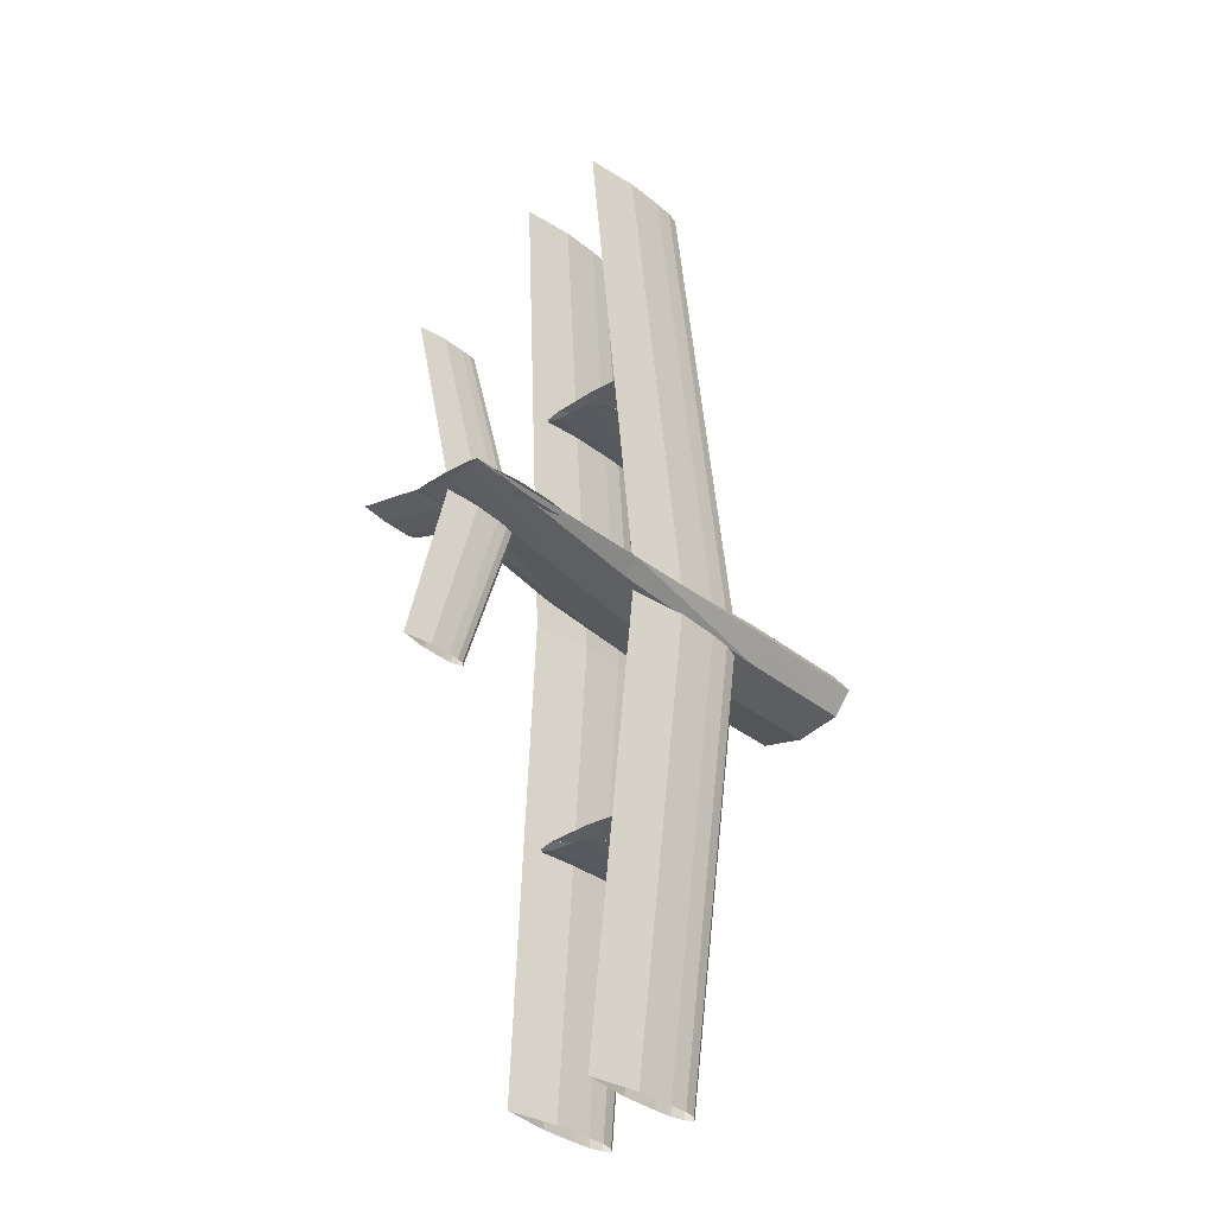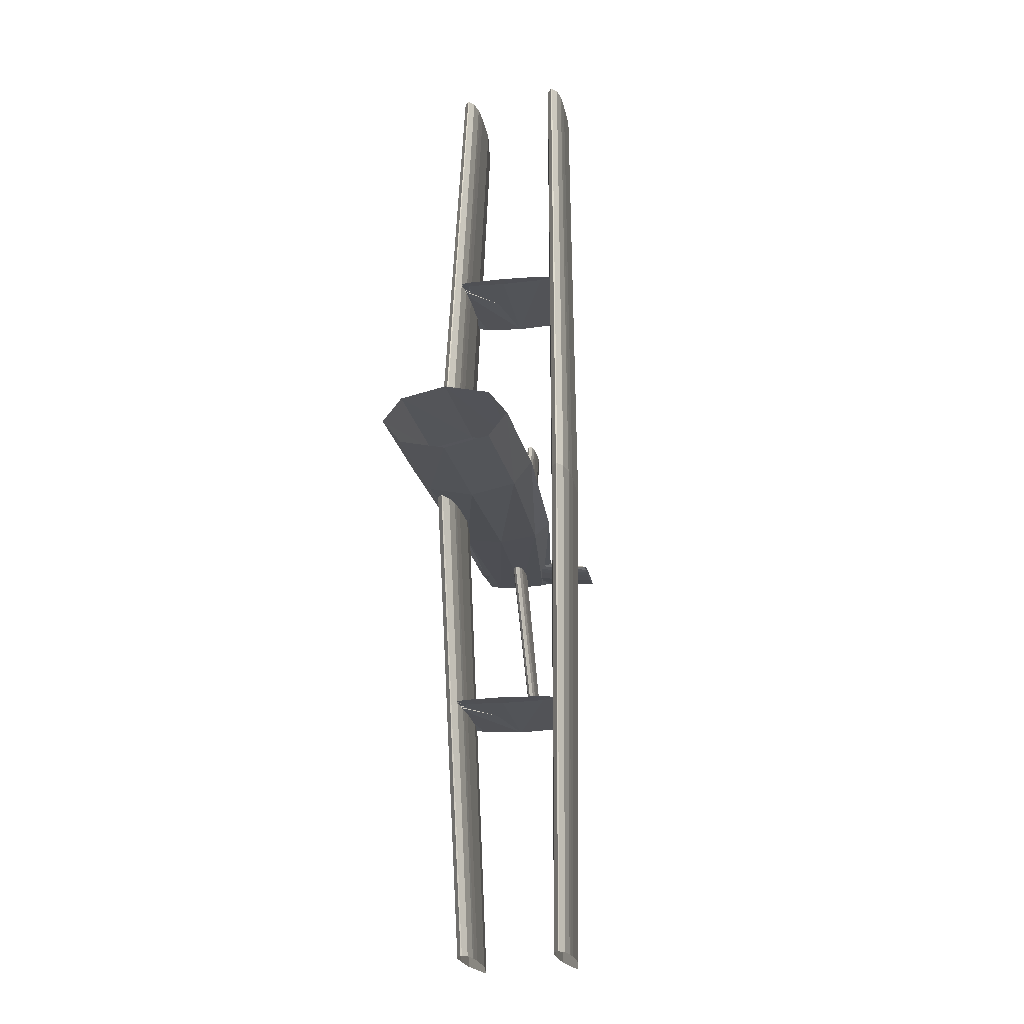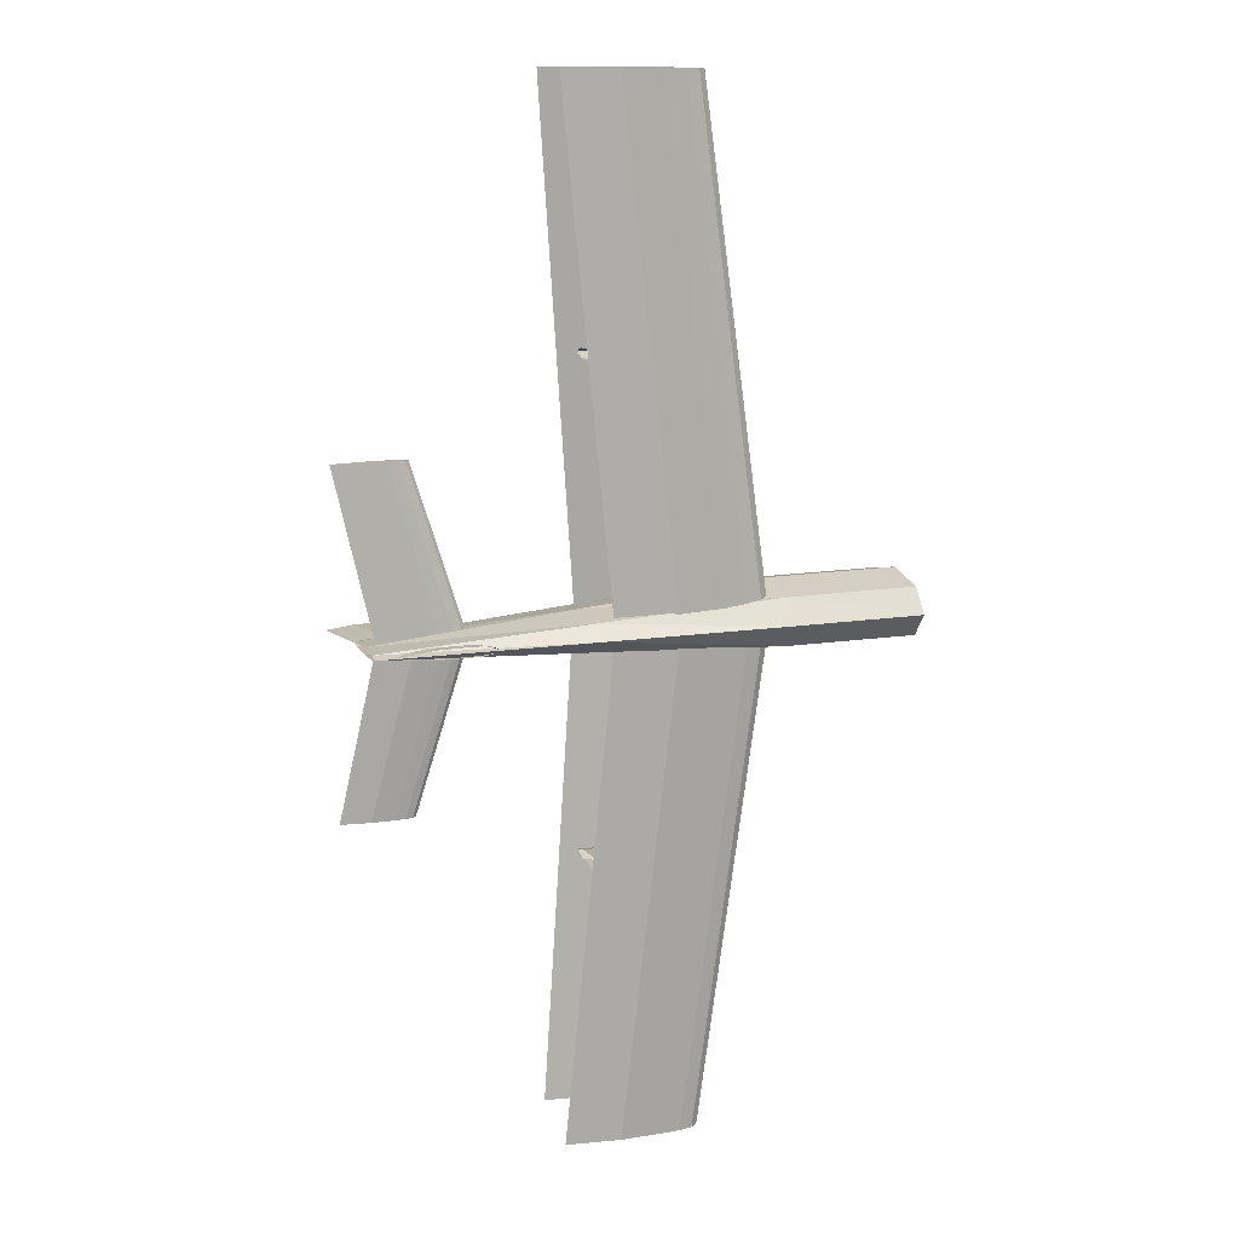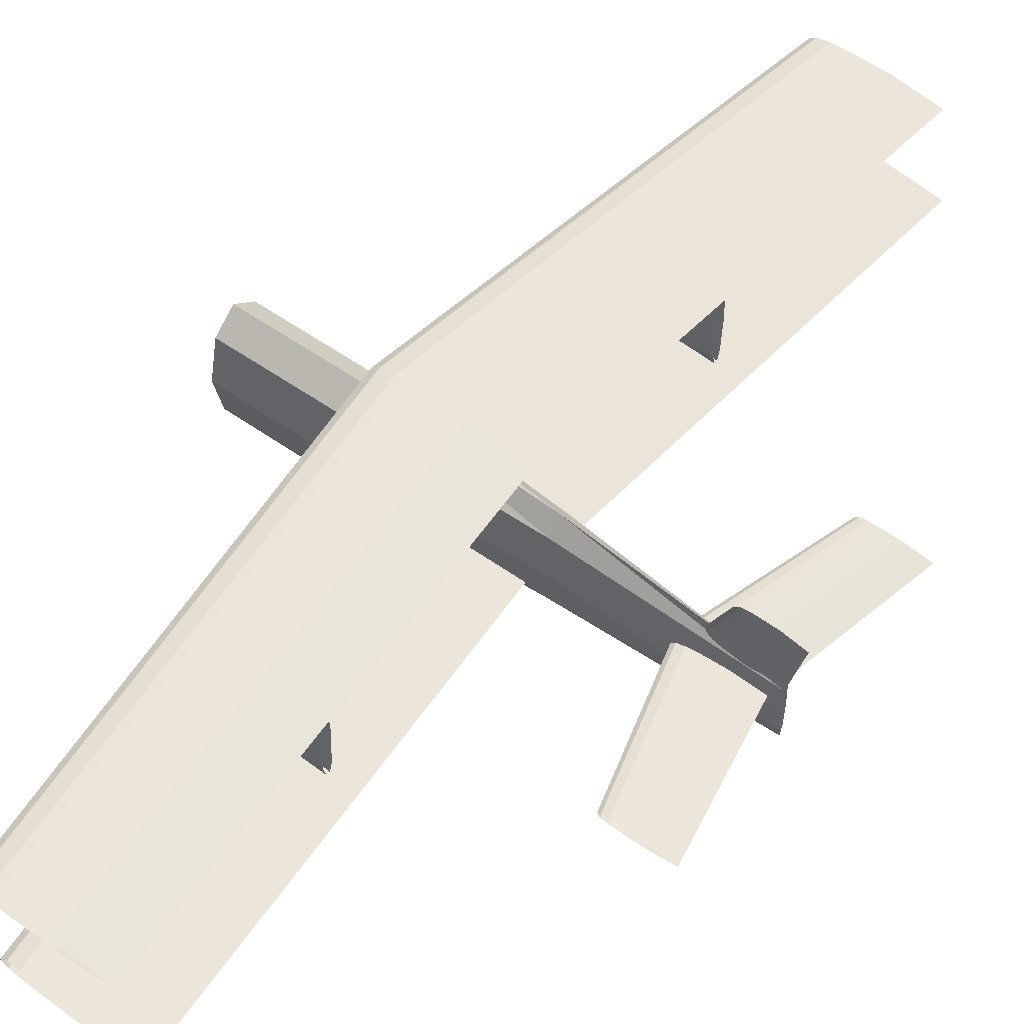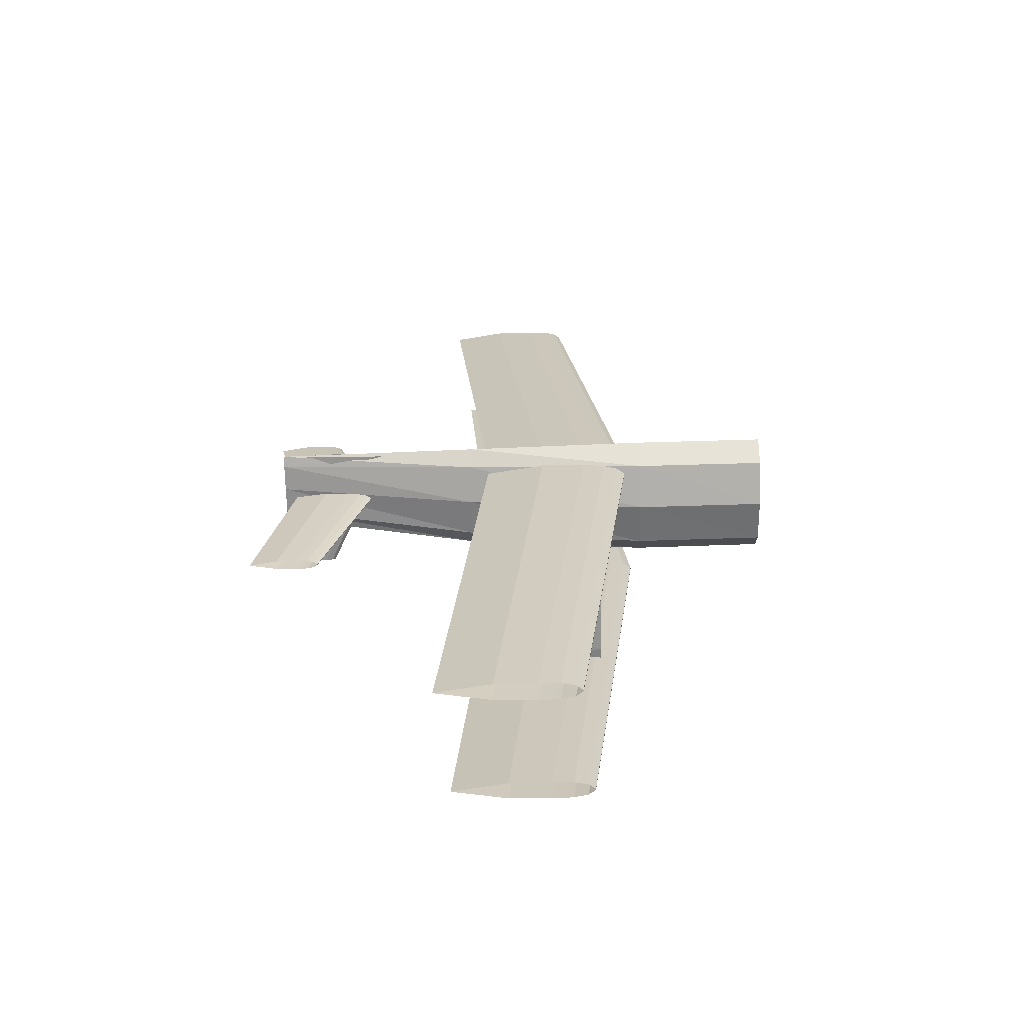
<metadata>
{"format":"obj","ext":"obj","renderer":"f3d","projection":"perspective","resolution":1024,"background":"white","views":[{"elev":-33.0,"azim":131.2,"up":"+Y"},{"elev":-20.9,"azim":-79.7,"up":"+Y"},{"elev":13.5,"azim":159.7,"up":"+Y"},{"elev":53.9,"azim":37.7,"up":"+Z"},{"elev":-66.9,"azim":-178.9,"up":"+Y"}]}
</metadata>
<code>
v 0.3086 0.5062 0.0522
v 0.2511 0.5062 0.04358
v 0.208 0.5062 0.04286
v 0.1972 0.5062 0.04322
v 0.1864 0.5062 0.04358
v 0.1792 0.5062 0.04502
v 0.172 0.5062 0.04645
v 0.1648 0.5062 0.05148
v 0.1648 0.5062 0.05292
v 0.172 0.5062 0.05795
v 0.1792 0.5062 0.05939
v 0.1864 0.5062 0.06083
v 0.1936 0.5062 0.06119
v 0.208 0.5062 0.06155
v 0.2511 0.5062 0.06083
v 0.3517 0.975 0.0646
v 0.3009 0.975 0.05696
v 0.2627 0.975 0.05633
v 0.2532 0.975 0.05665
v 0.2436 0.975 0.05696
v 0.2373 0.975 0.05824
v 0.2309 0.975 0.05951
v 0.2246 0.975 0.06396
v 0.2246 0.975 0.06523
v 0.2309 0.975 0.06968
v 0.2373 0.975 0.07096
v 0.2436 0.975 0.07223
v 0.25 0.975 0.07255
v 0.2627 0.975 0.07286
v 0.3009 0.975 0.07223
v 0.3086 0.4938 0.0522
v 0.2511 0.4938 0.04358
v 0.208 0.4938 0.04286
v 0.1972 0.4938 0.04322
v 0.1864 0.4938 0.04358
v 0.1792 0.4938 0.04502
v 0.172 0.4938 0.04645
v 0.1648 0.4938 0.05148
v 0.1648 0.4938 0.05292
v 0.172 0.4938 0.05795
v 0.1792 0.4938 0.05939
v 0.1864 0.4938 0.06083
v 0.1936 0.4938 0.06119
v 0.208 0.4938 0.06155
v 0.2511 0.4938 0.06083
v 0.3517 0.025 0.0646
v 0.3009 0.025 0.05696
v 0.2627 0.025 0.05633
v 0.2532 0.025 0.05665
v 0.2436 0.025 0.05696
v 0.2373 0.025 0.05824
v 0.2309 0.025 0.05951
v 0.2246 0.025 0.06396
v 0.2246 0.025 0.06523
v 0.2309 0.025 0.06968
v 0.2373 0.025 0.07096
v 0.2436 0.025 0.07223
v 0.25 0.025 0.07255
v 0.2627 0.025 0.07286
v 0.3009 0.025 0.07223
v 0.3044 0.5 0.1716
v 0.2461 0.5 0.1628
v 0.2023 0.5 0.1621
v 0.1914 0.5 0.1625
v 0.1805 0.5 0.1628
v 0.1732 0.5 0.1643
v 0.1659 0.5 0.1657
v 0.1586 0.5 0.1708
v 0.1586 0.5 0.1723
v 0.1659 0.5 0.1774
v 0.1732 0.5 0.1789
v 0.1805 0.5 0.1803
v 0.1877 0.5 0.1807
v 0.2023 0.5 0.181
v 0.2461 0.5 0.1803
v 0.3394 0.975 0.1608
v 0.2894 0.975 0.1533
v 0.2519 0.975 0.1526
v 0.2425 0.975 0.1529
v 0.2331 0.975 0.1533
v 0.2269 0.975 0.1545
v 0.2207 0.975 0.1558
v 0.2144 0.975 0.1601
v 0.2144 0.975 0.1614
v 0.2207 0.975 0.1658
v 0.2269 0.975 0.167
v 0.2331 0.975 0.1683
v 0.2394 0.975 0.1686
v 0.2519 0.975 0.1689
v 0.2894 0.975 0.1683
v 0.3394 0.02502 0.1608
v 0.2894 0.02502 0.1533
v 0.2519 0.02502 0.1526
v 0.2425 0.02502 0.1529
v 0.2331 0.02502 0.1533
v 0.2269 0.02502 0.1545
v 0.2207 0.02502 0.1558
v 0.2144 0.02502 0.1601
v 0.2144 0.02502 0.1614
v 0.2207 0.02502 0.1658
v 0.2269 0.02502 0.167
v 0.2331 0.02502 0.1683
v 0.2394 0.02502 0.1686
v 0.2519 0.02502 0.1689
v 0.2894 0.02502 0.1683
v 0.5125 0.5 0.08011
v 0.48 0.5 0.07523
v 0.4556 0.5 0.07483
v 0.4495 0.5 0.07503
v 0.4434 0.5 0.07523
v 0.4394 0.5 0.07605
v 0.4353 0.5 0.07686
v 0.4313 0.5 0.0797
v 0.4313 0.5 0.08052
v 0.4353 0.5 0.08336
v 0.4394 0.5 0.08417
v 0.4434 0.5 0.08499
v 0.4475 0.5 0.08519
v 0.4556 0.5 0.08539
v 0.48 0.5 0.08499
v 0.5459 0.6562 0.08941
v 0.519 0.6562 0.08537
v 0.4988 0.6562 0.08503
v 0.4937 0.6562 0.0852
v 0.4887 0.6562 0.08537
v 0.4853 0.6562 0.08604
v 0.4819 0.6562 0.08672
v 0.4786 0.6562 0.08908
v 0.4786 0.6562 0.08975
v 0.4819 0.6562 0.09211
v 0.4853 0.6562 0.09278
v 0.4887 0.6562 0.09345
v 0.492 0.6562 0.09362
v 0.4988 0.6562 0.09379
v 0.519 0.6562 0.09345
v 0.5459 0.3438 0.08941
v 0.519 0.3438 0.08537
v 0.4988 0.3438 0.08503
v 0.4937 0.3438 0.0852
v 0.4887 0.3438 0.08537
v 0.4853 0.3438 0.08604
v 0.4819 0.3438 0.08672
v 0.4786 0.3438 0.08908
v 0.4786 0.3438 0.08975
v 0.4819 0.3438 0.09211
v 0.4853 0.3438 0.09278
v 0.4887 0.3438 0.09345
v 0.492 0.3438 0.09362
v 0.4988 0.3438 0.09379
v 0.519 0.3438 0.09345
v 0.025 0.5317 0.08525
v 0.025 0.5224 0.1278
v 0.025 0.5 0.1455
v 0.025 0.4776 0.1278
v 0.025 0.4683 0.08525
v 0.025 0.4776 0.04265
v 0.025 0.5 0.025
v 0.025 0.5224 0.04265
v 0.15 0.5312 0.08685
v 0.15 0.5221 0.1297
v 0.15 0.5 0.1475
v 0.15 0.4779 0.1297
v 0.15 0.4688 0.08685
v 0.15 0.4779 0.04398
v 0.15 0.5 0.02622
v 0.15 0.5221 0.04398
v 0.3276 0.5179 0.08338
v 0.3276 0.5127 0.1208
v 0.3276 0.5 0.1363
v 0.3276 0.4873 0.1208
v 0.3276 0.4821 0.08338
v 0.3276 0.4873 0.04592
v 0.3276 0.5 0.03041
v 0.3276 0.5127 0.04592
v 0.525 0.5031 0.07087
v 0.525 0.5022 0.09619
v 0.525 0.5 0.1067
v 0.525 0.4978 0.09619
v 0.525 0.4969 0.07087
v 0.525 0.4978 0.04554
v 0.525 0.5 0.03505
v 0.525 0.5022 0.04554
v 0.1996 0.2717 0.1093
v 0.1996 0.2708 0.1499
v 0.1996 0.2688 0.1671
v 0.1996 0.2667 0.1499
v 0.1996 0.2658 0.1093
v 0.1996 0.2667 0.07187
v 0.1996 0.2688 0.05599
v 0.1996 0.2708 0.07187
v 0.3037 0.275 0.1093
v 0.3037 0.2732 0.1499
v 0.3037 0.2688 0.1671
v 0.3037 0.2644 0.1499
v 0.3037 0.2625 0.1093
v 0.3037 0.2644 0.07187
v 0.3037 0.2688 0.05599
v 0.3037 0.2732 0.07187
v 0.1996 0.2719 0.05604
v 0.1996 0.271 0.05608
v 0.1996 0.2688 0.0561
v 0.1996 0.2666 0.05608
v 0.1996 0.2656 0.05604
v 0.1996 0.2666 0.056
v 0.1996 0.271 0.056
v 0.1996 0.7342 0.1093
v 0.1996 0.7333 0.1499
v 0.1996 0.7312 0.1671
v 0.1996 0.7292 0.1499
v 0.1996 0.7283 0.1093
v 0.1996 0.7292 0.07187
v 0.1996 0.7312 0.05599
v 0.1996 0.7333 0.07187
v 0.3037 0.7375 0.1093
v 0.3037 0.7356 0.1499
v 0.3037 0.7312 0.1671
v 0.3037 0.7268 0.1499
v 0.3037 0.725 0.1093
v 0.3037 0.7268 0.07187
v 0.3037 0.7312 0.05599
v 0.3037 0.7356 0.07187
v 0.1996 0.7344 0.05604
v 0.1996 0.7334 0.05608
v 0.1996 0.7312 0.0561
v 0.1996 0.729 0.05608
v 0.1996 0.7281 0.05604
v 0.1996 0.729 0.056
v 0.1996 0.7334 0.056
v 0.4178 0.5 0.03505
v 0.4224 0.5028 0.03505
v 0.427 0.5036 0.03505
v 0.4317 0.5043 0.03505
v 0.4363 0.5044 0.03505
v 0.4455 0.5046 0.03505
v 0.4733 0.5043 0.03505
v 0.5103 0.5 0.03505
v 0.4733 0.4957 0.03505
v 0.4455 0.4954 0.03505
v 0.4363 0.4956 0.03505
v 0.4317 0.4957 0.03505
v 0.427 0.4964 0.03505
v 0.4224 0.4972 0.03505
v 0.4767 0.5 0.1541
v 0.4798 0.5019 0.1541
v 0.4829 0.5024 0.1541
v 0.486 0.5028 0.1541
v 0.489 0.503 0.1541
v 0.4952 0.5031 0.1541
v 0.5137 0.5028 0.1541
v 0.5383 0.5 0.1541
v 0.5137 0.4972 0.1541
v 0.4952 0.4969 0.1541
v 0.489 0.497 0.1541
v 0.486 0.4972 0.1541
v 0.4829 0.4976 0.1541
v 0.4798 0.4981 0.1541
v 0.15 0.4984 0.04755
v 0.1688 0.4984 0.04755
v 0.1688 0.5078 0.04755
v 0.15 0.5078 0.04755
v 0.15 0.4984 0.06318
v 0.1688 0.4984 0.06318
v 0.1688 0.5078 0.06318
v 0.15 0.5078 0.06318
f 1 17 16
f 2 18 17
f 3 19 18
f 4 20 19
f 5 21 20
f 6 22 21
f 7 23 22
f 8 24 23
f 9 25 24
f 10 26 25
f 11 27 26
f 12 28 27
f 13 29 28
f 14 30 29
f 15 16 30
f 1 2 17
f 2 3 18
f 3 4 19
f 4 5 20
f 5 6 21
f 6 7 22
f 7 8 23
f 8 9 24
f 9 10 25
f 10 11 26
f 11 12 27
f 12 13 28
f 13 14 29
f 14 15 30
f 15 1 16
f 31 47 46
f 32 48 47
f 33 49 48
f 34 50 49
f 35 51 50
f 36 52 51
f 37 53 52
f 38 54 53
f 39 55 54
f 40 56 55
f 41 57 56
f 42 58 57
f 43 59 58
f 44 60 59
f 45 46 60
f 31 32 47
f 32 33 48
f 33 34 49
f 34 35 50
f 35 36 51
f 36 37 52
f 37 38 53
f 38 39 54
f 39 40 55
f 40 41 56
f 41 42 57
f 42 43 58
f 43 44 59
f 44 45 60
f 45 31 46
f 61 77 76
f 62 78 77
f 63 79 78
f 64 80 79
f 65 81 80
f 66 82 81
f 67 83 82
f 68 84 83
f 69 85 84
f 70 86 85
f 71 87 86
f 72 88 87
f 73 89 88
f 74 90 89
f 75 76 90
f 61 62 77
f 62 63 78
f 63 64 79
f 64 65 80
f 65 66 81
f 66 67 82
f 67 68 83
f 68 69 84
f 69 70 85
f 70 71 86
f 71 72 87
f 72 73 88
f 73 74 89
f 74 75 90
f 75 61 76
f 91 92 61
f 92 93 62
f 93 94 63
f 94 95 64
f 95 96 65
f 96 97 66
f 97 98 67
f 98 99 68
f 99 100 69
f 100 101 70
f 101 102 71
f 102 103 72
f 103 104 73
f 104 105 74
f 105 91 75
f 92 62 61
f 93 63 62
f 94 64 63
f 95 65 64
f 96 66 65
f 97 67 66
f 98 68 67
f 99 69 68
f 100 70 69
f 101 71 70
f 102 72 71
f 103 73 72
f 104 74 73
f 105 75 74
f 91 61 75
f 106 122 121
f 107 123 122
f 108 124 123
f 109 125 124
f 110 126 125
f 111 127 126
f 112 128 127
f 113 129 128
f 114 130 129
f 115 131 130
f 116 132 131
f 117 133 132
f 118 134 133
f 119 135 134
f 120 121 135
f 106 107 122
f 107 108 123
f 108 109 124
f 109 110 125
f 110 111 126
f 111 112 127
f 112 113 128
f 113 114 129
f 114 115 130
f 115 116 131
f 116 117 132
f 117 118 133
f 118 119 134
f 119 120 135
f 120 106 121
f 136 137 106
f 137 138 107
f 138 139 108
f 139 140 109
f 140 141 110
f 141 142 111
f 142 143 112
f 143 144 113
f 144 145 114
f 145 146 115
f 146 147 116
f 147 148 117
f 148 149 118
f 149 150 119
f 150 136 120
f 137 107 106
f 138 108 107
f 139 109 108
f 140 110 109
f 141 111 110
f 142 112 111
f 143 113 112
f 144 114 113
f 145 115 114
f 146 116 115
f 147 117 116
f 148 118 117
f 149 119 118
f 150 120 119
f 136 106 120
f 151 160 159
f 152 161 160
f 153 162 161
f 154 163 162
f 155 164 163
f 156 165 164
f 157 166 165
f 158 159 166
f 159 168 167
f 160 169 168
f 161 170 169
f 162 171 170
f 163 172 171
f 164 173 172
f 165 174 173
f 166 167 174
f 167 176 175
f 168 177 176
f 169 178 177
f 170 179 178
f 171 180 179
f 172 181 180
f 173 182 181
f 174 175 182
f 151 152 160
f 152 153 161
f 153 154 162
f 154 155 163
f 155 156 164
f 156 157 165
f 157 158 166
f 158 151 159
f 159 160 168
f 160 161 169
f 161 162 170
f 162 163 171
f 163 164 172
f 164 165 173
f 165 166 174
f 166 159 167
f 167 168 176
f 168 169 177
f 169 170 178
f 170 171 179
f 171 172 180
f 172 173 181
f 173 174 182
f 174 167 175
f 183 192 191
f 184 193 192
f 185 194 193
f 186 195 194
f 187 196 195
f 188 197 196
f 189 198 197
f 190 191 198
f 191 200 199
f 192 201 200
f 193 202 201
f 194 203 202
f 195 204 203
f 196 189 204
f 197 205 189
f 198 199 205
f 183 184 192
f 184 185 193
f 185 186 194
f 186 187 195
f 187 188 196
f 188 189 197
f 189 190 198
f 190 183 191
f 191 192 200
f 192 193 201
f 193 194 202
f 194 195 203
f 195 196 204
f 196 197 189
f 197 198 205
f 198 191 199
f 206 215 214
f 207 216 215
f 208 217 216
f 209 218 217
f 210 219 218
f 211 220 219
f 212 221 220
f 213 214 221
f 214 223 222
f 215 224 223
f 216 225 224
f 217 226 225
f 218 227 226
f 219 212 227
f 220 228 212
f 221 222 228
f 206 207 215
f 207 208 216
f 208 209 217
f 209 210 218
f 210 211 219
f 211 212 220
f 212 213 221
f 213 206 214
f 214 215 223
f 215 216 224
f 216 217 225
f 217 218 226
f 218 219 227
f 219 220 212
f 220 221 228
f 221 214 222
f 243 244 229
f 244 245 230
f 245 246 231
f 246 247 232
f 233 248 247
f 234 249 248
f 235 250 249
f 236 251 250
f 251 252 237
f 252 253 238
f 253 254 239
f 254 255 240
f 241 256 255
f 242 243 256
f 229 230 244
f 230 231 245
f 246 232 231
f 247 233 232
f 248 234 233
f 249 235 234
f 235 236 250
f 236 237 251
f 237 238 252
f 238 239 253
f 254 240 239
f 255 241 240
f 256 242 241
f 243 229 242
f 229 244 243
f 230 245 244
f 231 246 245
f 232 247 246
f 247 248 233
f 248 249 234
f 249 250 235
f 250 251 236
f 237 252 251
f 238 253 252
f 239 254 253
f 240 255 254
f 255 256 241
f 256 243 242
f 244 230 229
f 245 231 230
f 231 232 246
f 232 233 247
f 233 234 248
f 234 235 249
f 250 236 235
f 251 237 236
f 252 238 237
f 253 239 238
f 239 240 254
f 240 241 255
f 241 242 256
f 242 229 243
f 257 260 258
f 258 260 259
f 257 262 261
f 257 258 262
f 257 261 260
f 260 261 264
f 260 264 263
f 260 263 259
f 258 263 262
f 258 259 263
f 262 264 261
f 262 263 264

</code>
